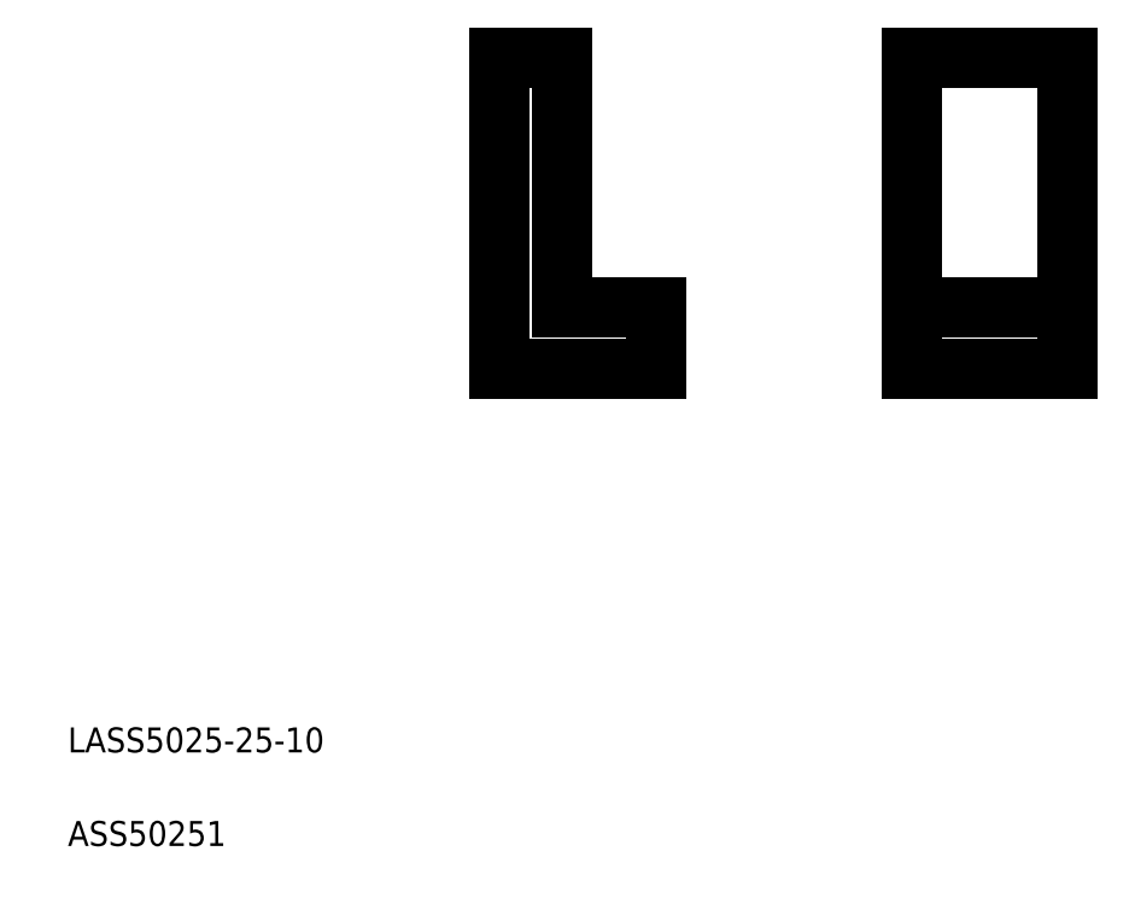
<metadata>
{"format":"dxf","ext":"dxf","renderer":"ezdxf+matplotlib","layout":"modelspace","background":"white","min_lineweight":24,"dpi":150}
</metadata>
<code>
0
SECTION
2
ENTITIES
0
TEXT
8
0
10
441.1
20
439
30
0
40
4
1
LASS5025-25-10
0
TEXT
8
0
10
441.1
20
424
30
0
40
4
1
ASS50251
0
LINE
8
0
10
601.3
20
550.4
30
0
11
576.3
21
550.4
31
0
0
LINE
8
0
10
576.3
20
510.4
30
0
11
601.3
21
510.4
31
0
0
LINE
8
0
10
576.3
20
500.4
30
0
11
601.3
21
500.4
31
0
0
LINE
8
0
10
576.3
20
550.4
30
0
11
576.3
21
500.4
31
0
0
LINE
8
0
10
520.3
20
510.4
30
0
11
520.3
21
550.4
31
0
0
LINE
8
0
10
510.3
20
550.4
30
0
11
510.3
21
500.4
31
0
0
LINE
8
0
10
510.3
20
500.4
30
0
11
535.3
21
500.4
31
0
0
LINE
8
0
10
535.3
20
510.4
30
0
11
520.3
21
510.4
31
0
0
LINE
8
0
10
535.3
20
500.4
30
0
11
535.3
21
510.4
31
0
0
LINE
8
0
10
520.3
20
550.4
30
0
11
510.3
21
550.4
31
0
0
LINE
8
0
10
601.3
20
500.4
30
0
11
601.3
21
550.4
31
0
0
ENDSEC
0
EOF

</code>
